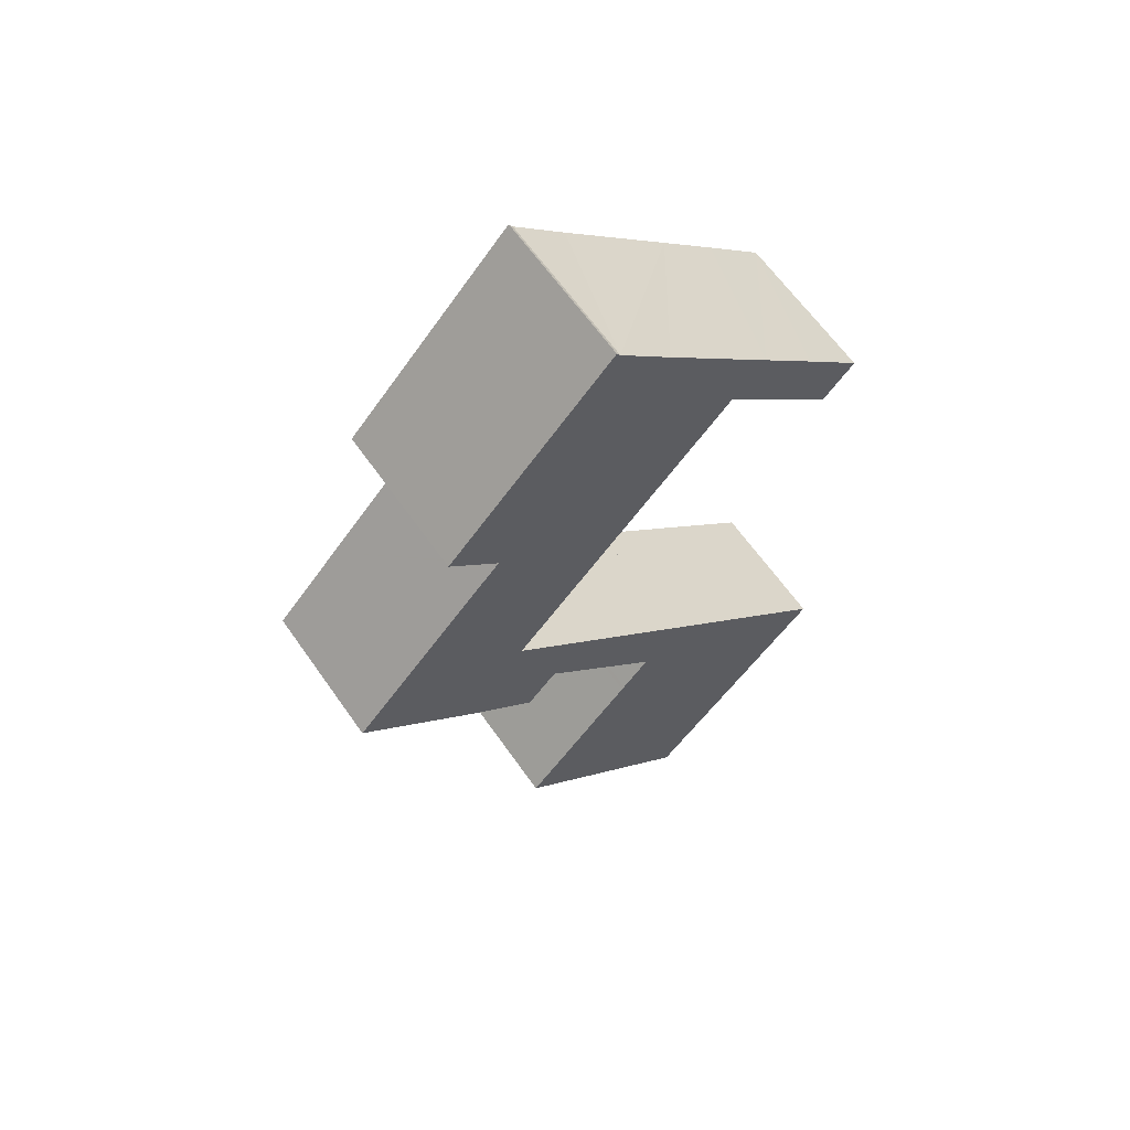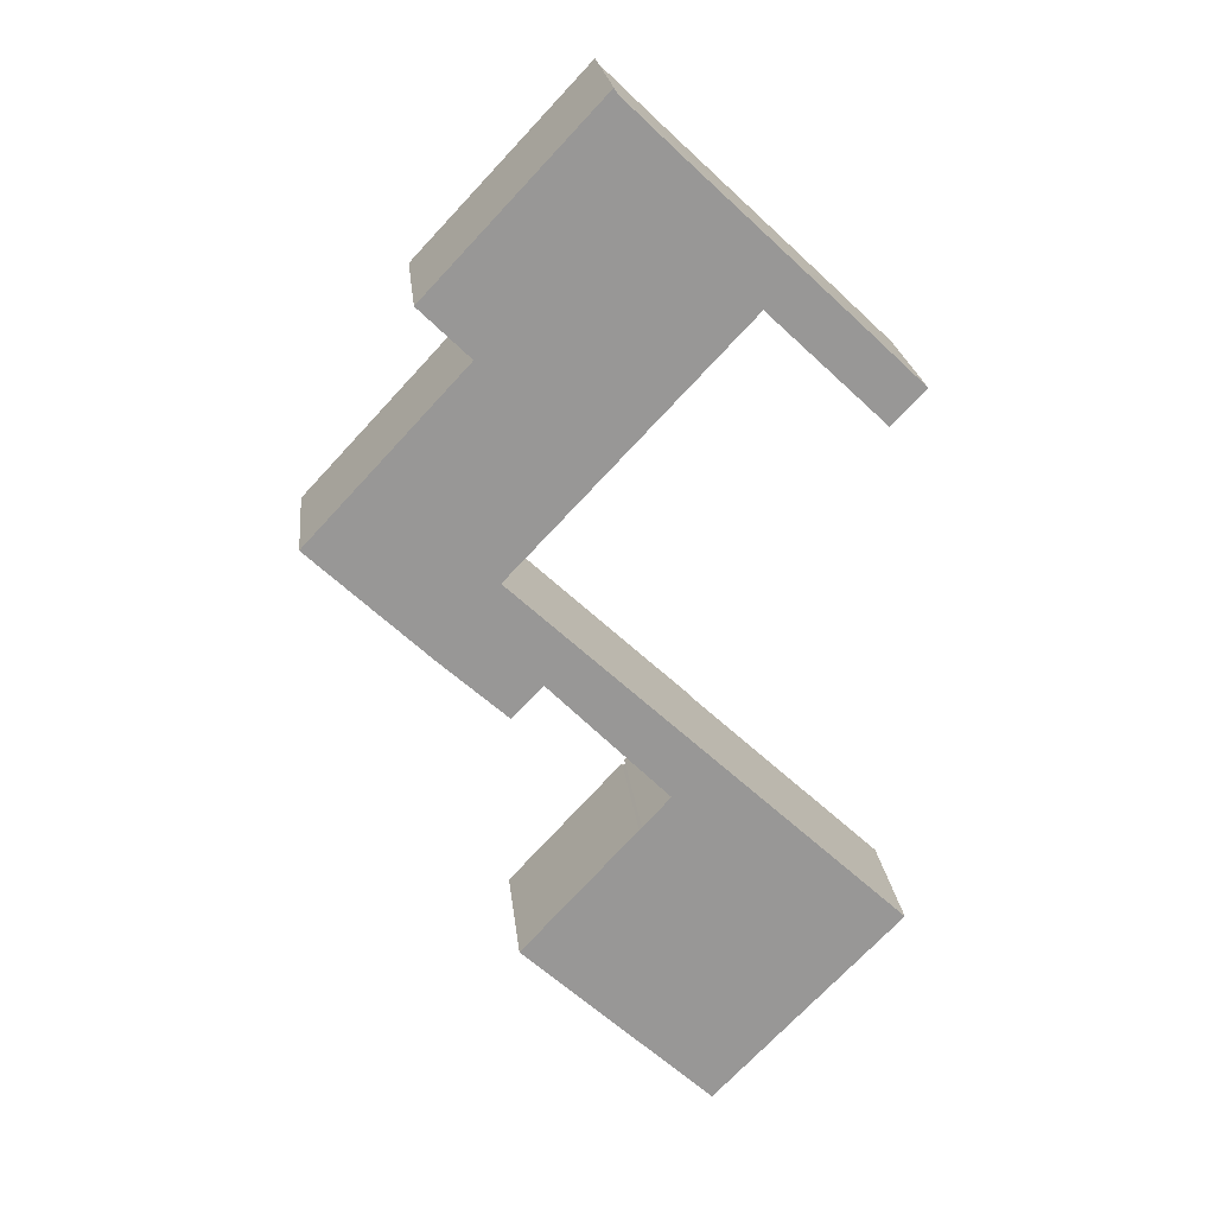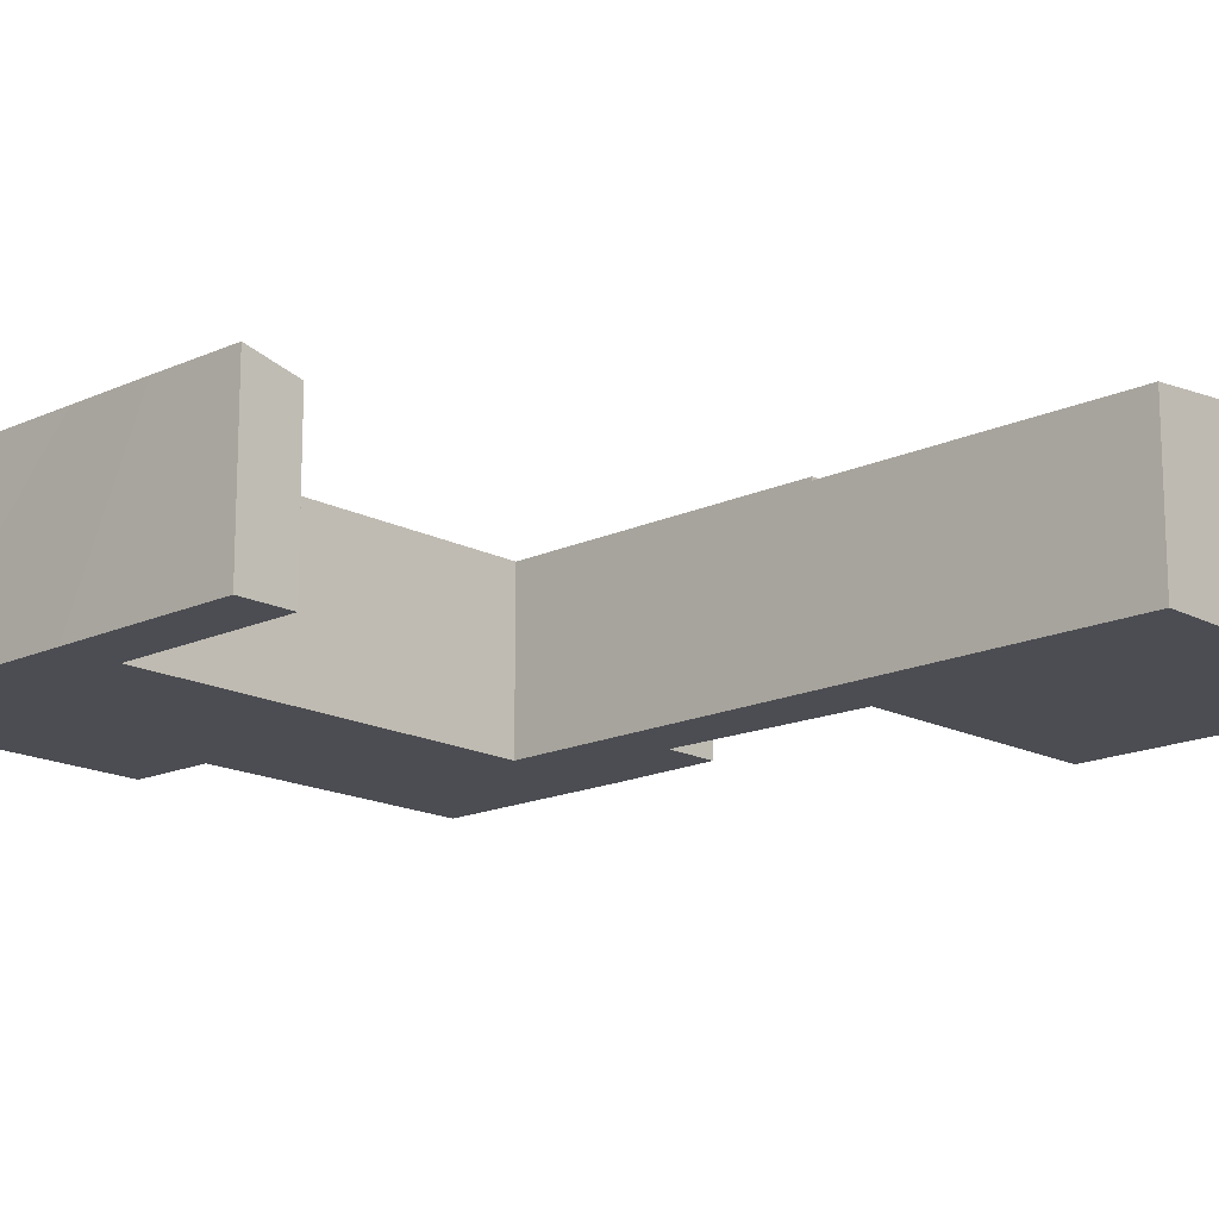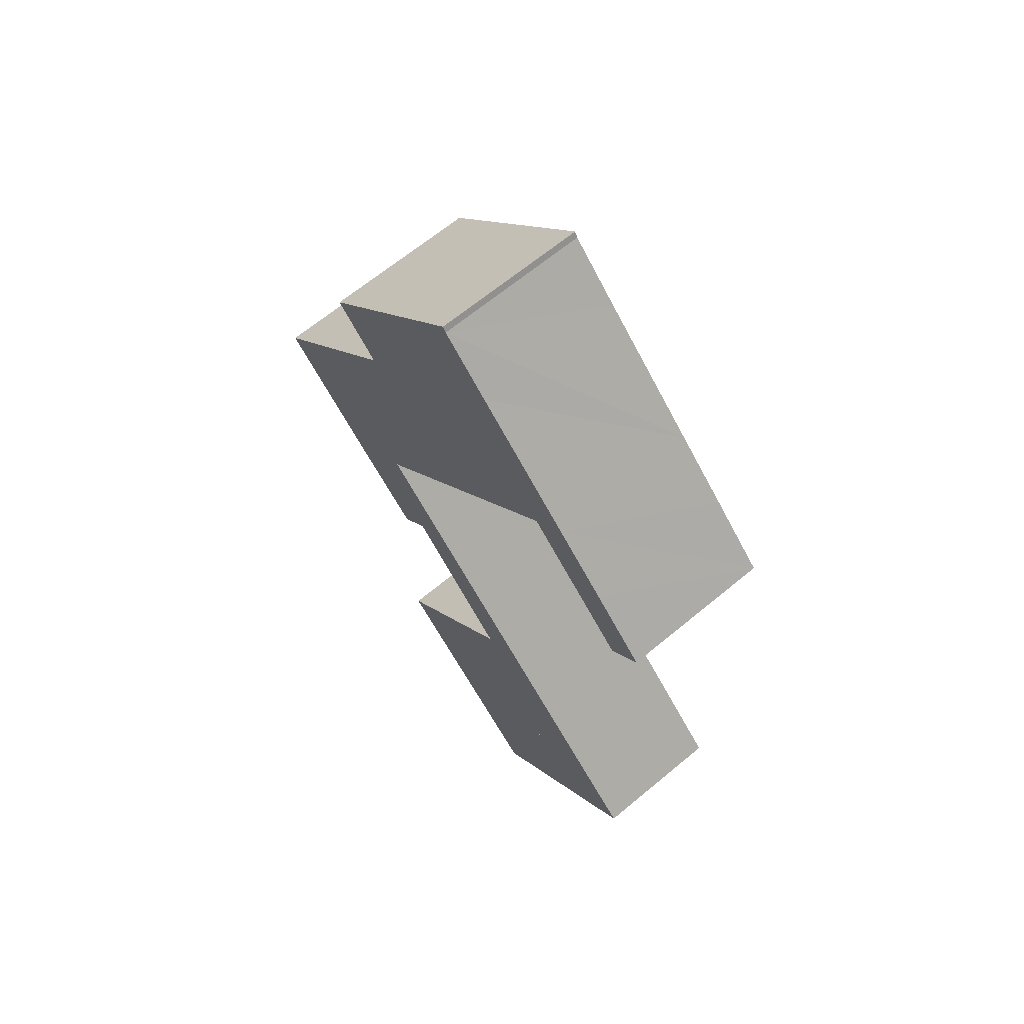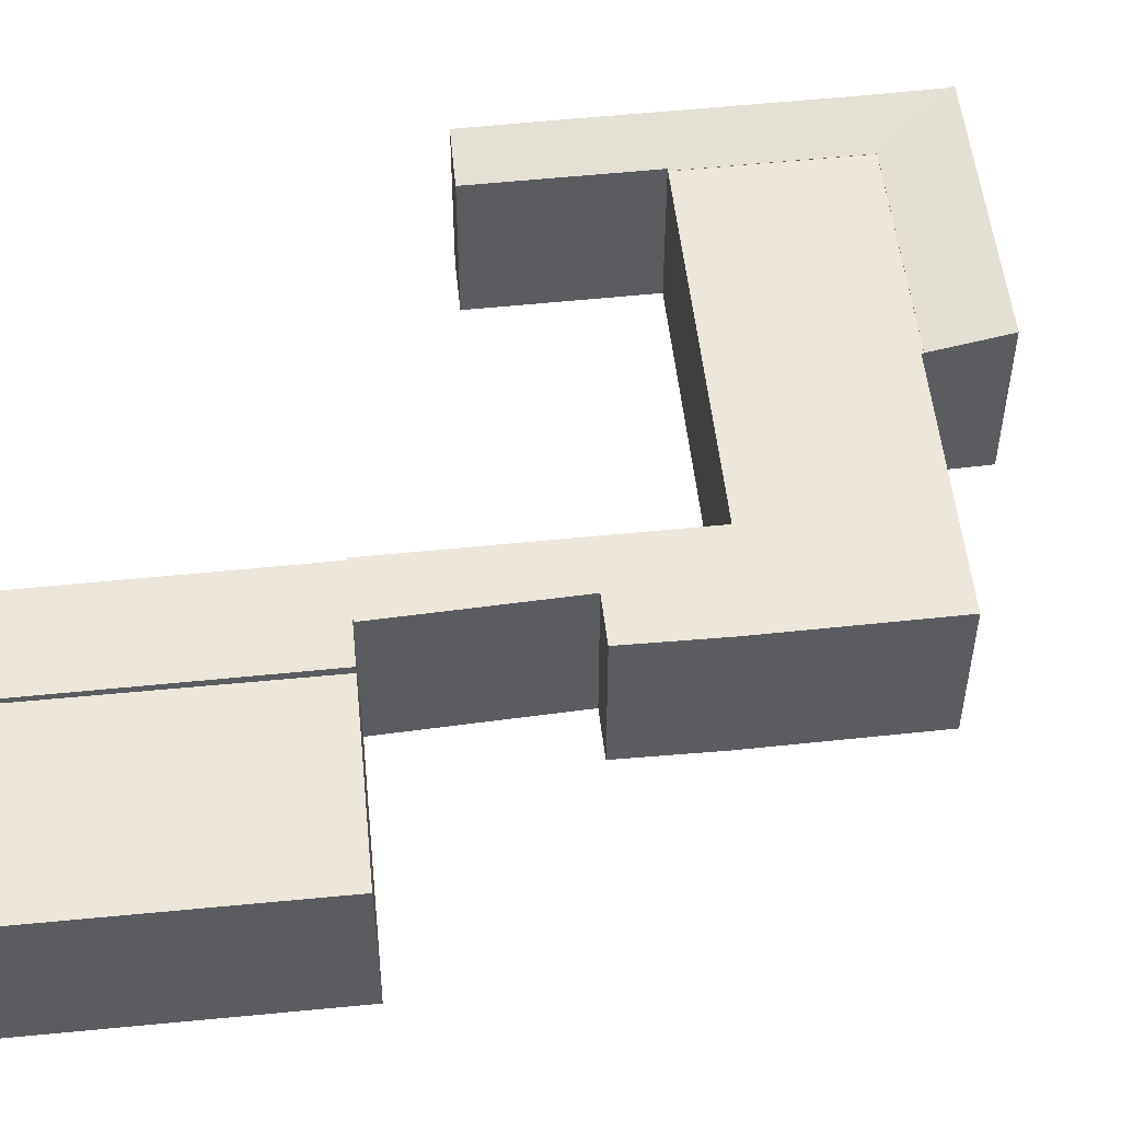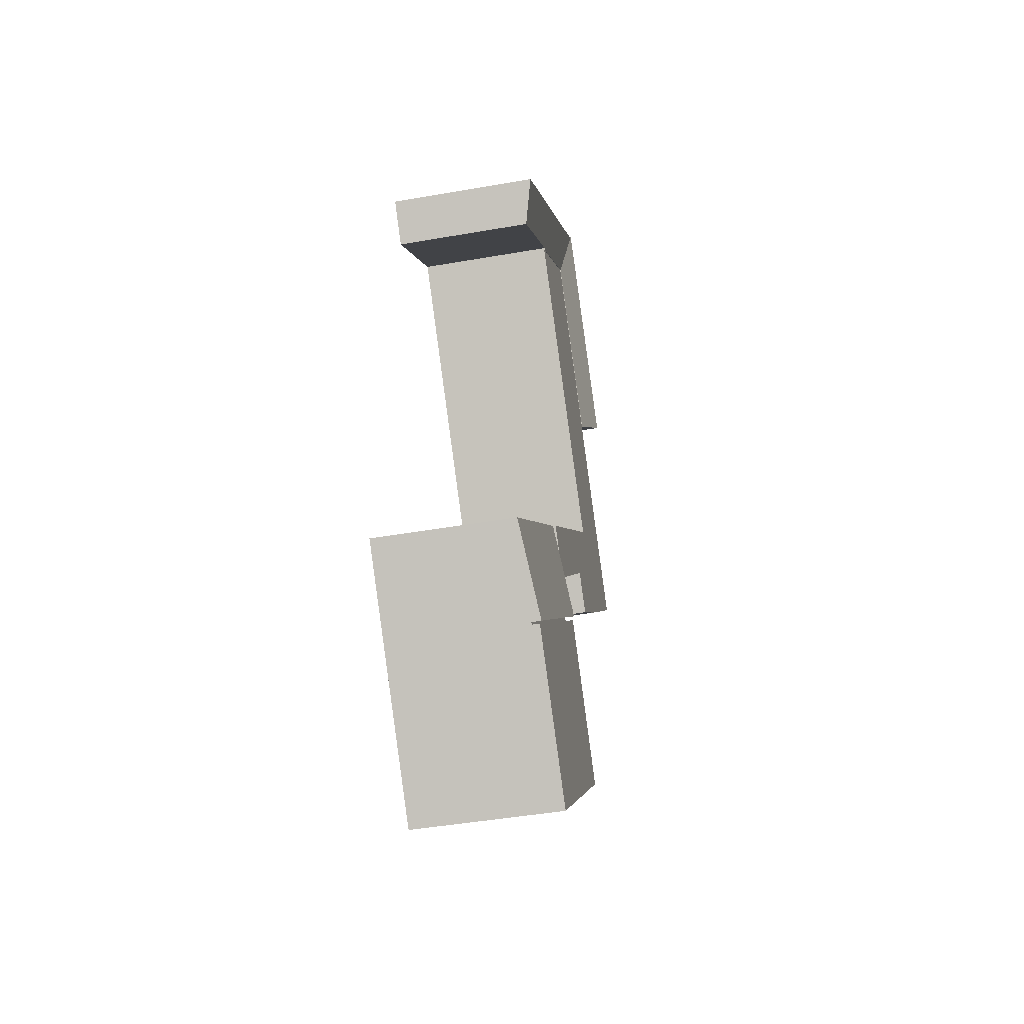
<metadata>
{"format":"obj","ext":"obj","renderer":"f3d","projection":"perspective","resolution":1024,"background":"white","views":[{"elev":63.0,"azim":-34.9,"up":"+Z"},{"elev":22.1,"azim":-6.1,"up":"+Z"},{"elev":-16.4,"azim":86.7,"up":"+Y"},{"elev":65.6,"azim":50.1,"up":"+Z"},{"elev":53.5,"azim":-143.0,"up":"+Y"},{"elev":-45.9,"azim":101.3,"up":"+Z"}]}
</metadata>
<code>
v  20.1 7.71 -31.59
v  16.15 7.71 -15.61
v  26.36 7.71 -25.11
v  10.04 7.71 -22.25
v  10.04 1.362e-15 -22.25
v  16.15 9.56e-16 -15.61
v  26.36 1.537e-15 -25.11
v  20.1 1.935e-15 -31.59
v  5.728 8.143 11.61
v  15.55 7.485 16.74
v  8.3 7.486 9.069
v  12.92 8.144 19.23
v  14.85 8.136 21.22
v  14.82 8.143 21.25
v  23.63 8.117 12.79
v  21.78 7.51 10.97
v  17.79 8.114 18.3
v  21.85 7.51 10.9
v  26.6 8.119 9.98
v  27.98 7.513 5.115
v  29.73 8.116 6.995
v  15.02 8.12 20.97
v  17.39 8.115 18.68
v  21.71 7.486 10.9
v  14.82 -1.301e-15 21.25
v  15.02 -1.284e-15 20.97
v  14.85 -1.299e-15 21.22
v  17.39 -1.144e-15 18.68
v  17.79 -1.12e-15 18.3
v  23.63 -7.829e-16 12.79
v  26.6 -6.111e-16 9.98
v  29.73 -4.283e-16 6.995
v  27.98 -3.132e-16 5.115
v  21.78 -6.719e-16 10.97
v  21.71 -6.673e-16 10.9
v  8.3 -5.553e-16 9.069
v  15.55 -1.025e-15 16.74
v  21.85 -6.677e-16 10.9
v  5.728 -7.106e-16 11.61
v  12.92 -1.177e-15 19.23
v  29.97 7.32 -21.36
v  18.66 7.469 -12.87
v  19.75 7.32 -11.75
v  17.74 7.597 -13.83
v  17.76 7.597 -13.86
v  16.28 7.806 -15.46
v  26.45 7.806 -25.01
v  16.28 9.468e-16 -15.46
v  17.76 8.484e-16 -13.86
v  17.74 8.468e-16 -13.83
v  19.75 7.194e-16 -11.75
v  18.66 7.882e-16 -12.87
v  26.45 1.532e-15 -25.01
v  29.97 1.308e-15 -21.36
v  26.36 7.31 -25.11
v  16.28 7.31 -15.46
v  26.45 7.31 -25.01
v  16.15 7.31 -15.61
v  15.83 7.469 -8.071
v  19.75 7.469 -11.75
v  17.74 7.469 -13.83
v  13.98 7.469 -10.04
v  9.522 7.469 -2.139
v  11.45 7.469 -7.48
v  9.828 7.469 -9.183
v  6.307 7.469 -5.996
v  9.449 7.469 -2.07
v  14.28 7.469 3.036
v  15.55 7.469 16.74
v  21.71 7.469 10.9
v  9.518 7.469 -1.997
v  6.08 7.469 -5.78
v  8.381 7.469 8.989
v  8.313 7.469 8.916
v  3.453 7.469 3.703
v  0 7.469 4.573e-16
v  8.3 7.469 9.069
v  8.381 -5.504e-16 8.989
v  8.313 -5.459e-16 8.916
v  3.453 -2.267e-16 3.703
v  0 0 0
v  11.45 4.58e-16 -7.48
v  13.98 6.145e-16 -10.04
v  9.828 5.623e-16 -9.183
v  6.307 3.671e-16 -5.996
v  6.08 3.539e-16 -5.78
v  9.449 1.268e-16 -2.07
v  9.522 1.31e-16 -2.139
v  15.83 4.942e-16 -8.071
v  14.28 -1.859e-16 3.036
v  9.518 1.223e-16 -1.997
g defaultobject
f 1 2 3
f 2 1 4
f 5 2 4
f 2 5 6
f 6 3 2
f 3 6 7
f 7 1 3
f 1 7 8
f 8 4 1
f 4 8 5
f 5 7 6
f 7 5 8
f 9 10 11
f 10 9 12
f 10 12 13
f 13 12 14
f 15 16 17
f 16 15 18
f 18 15 19
f 18 19 20
f 20 19 21
f 22 10 13
f 10 22 23
f 10 23 17
f 10 17 24
f 24 17 16
f 25 13 14
f 13 25 22
f 22 25 26
f 26 25 27
f 26 23 22
f 23 26 17
f 17 26 15
f 15 26 28
f 15 28 29
f 15 29 30
f 15 30 19
f 19 30 21
f 21 30 31
f 21 31 32
f 32 20 21
f 20 32 33
f 34 24 16
f 24 34 35
f 10 36 11
f 36 10 37
f 33 18 20
f 18 33 38
f 18 38 16
f 16 38 34
f 35 10 24
f 10 35 37
f 11 39 9
f 39 11 36
f 39 12 9
f 12 39 40
f 12 40 14
f 14 40 25
f 36 40 39
f 40 36 25
f 25 36 26
f 26 36 28
f 28 36 37
f 28 37 35
f 28 35 29
f 29 35 34
f 29 34 30
f 30 34 38
f 30 38 33
f 30 33 31
f 31 33 32
f 41 42 43
f 42 41 44
f 44 41 45
f 45 41 46
f 46 41 47
f 48 45 46
f 45 48 49
f 50 42 44
f 42 50 43
f 43 50 51
f 51 50 52
f 49 44 45
f 44 49 50
f 53 46 47
f 46 53 48
f 51 41 43
f 41 51 54
f 41 53 47
f 53 41 54
f 52 54 51
f 54 52 50
f 54 50 49
f 54 49 48
f 54 48 53
f 55 56 57
f 56 55 58
f 6 56 58
f 56 6 48
f 48 57 56
f 57 48 53
f 53 55 57
f 55 53 7
f 7 58 55
f 58 7 6
f 6 53 48
f 53 6 7
f 42 59 60
f 59 42 61
f 59 61 62
f 59 62 63
f 63 62 64
f 63 64 65
f 63 65 66
f 63 66 67
f 68 69 70
f 69 68 71
f 69 71 67
f 69 67 66
f 69 66 72
f 69 72 73
f 73 72 74
f 74 72 75
f 75 72 76
f 77 69 73
f 74 78 73
f 78 74 75
f 78 75 79
f 79 75 80
f 80 75 76
f 80 76 81
f 36 69 77
f 69 36 37
f 78 77 73
f 77 78 36
f 50 62 61
f 62 50 64
f 64 50 82
f 82 50 83
f 84 66 65
f 66 84 85
f 85 72 66
f 72 85 76
f 76 85 81
f 81 85 86
f 37 70 69
f 70 37 35
f 87 63 67
f 63 87 59
f 59 87 88
f 59 88 89
f 59 89 60
f 60 89 51
f 35 68 70
f 68 35 90
f 68 90 71
f 71 90 91
f 71 91 67
f 67 91 87
f 51 42 60
f 42 51 61
f 61 51 50
f 50 51 52
f 82 65 64
f 65 82 84
f 52 83 50
f 83 52 51
f 83 51 89
f 83 89 82
f 82 89 88
f 82 88 85
f 85 88 86
f 86 88 81
f 81 88 87
f 81 87 91
f 81 91 90
f 81 90 35
f 81 35 80
f 80 35 79
f 79 35 78
f 78 35 37
f 78 37 36
f 85 84 82

</code>
